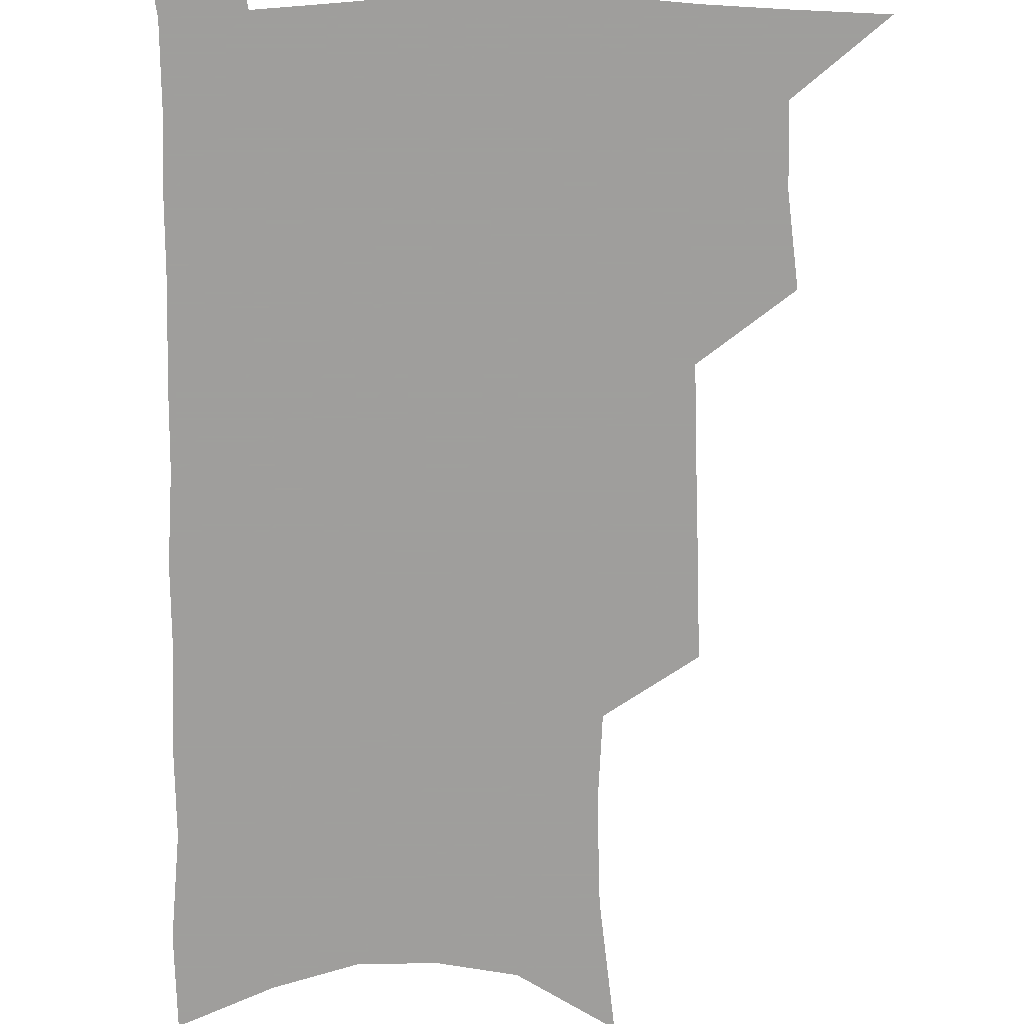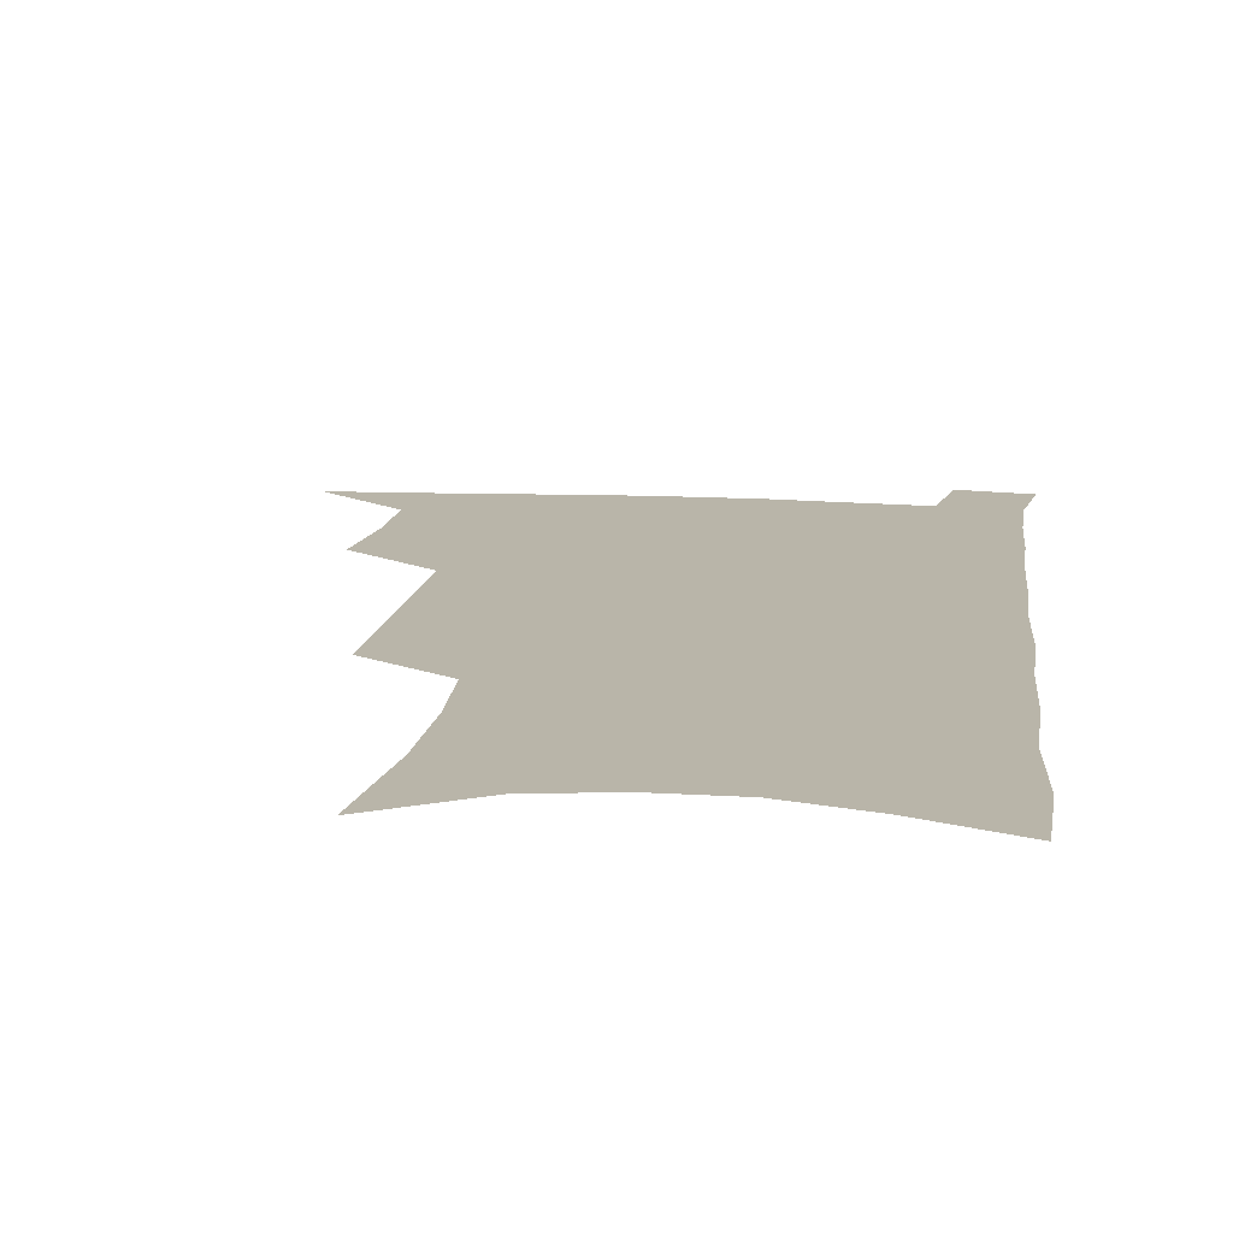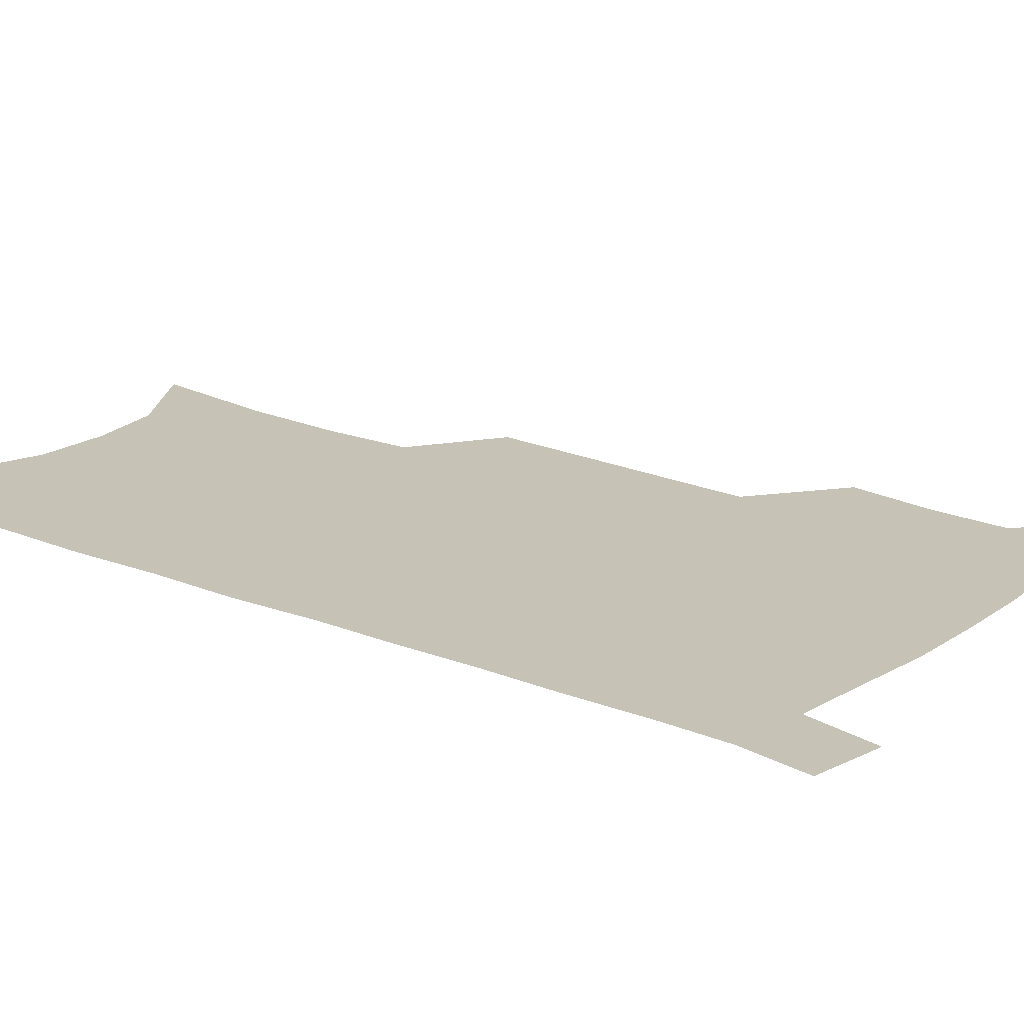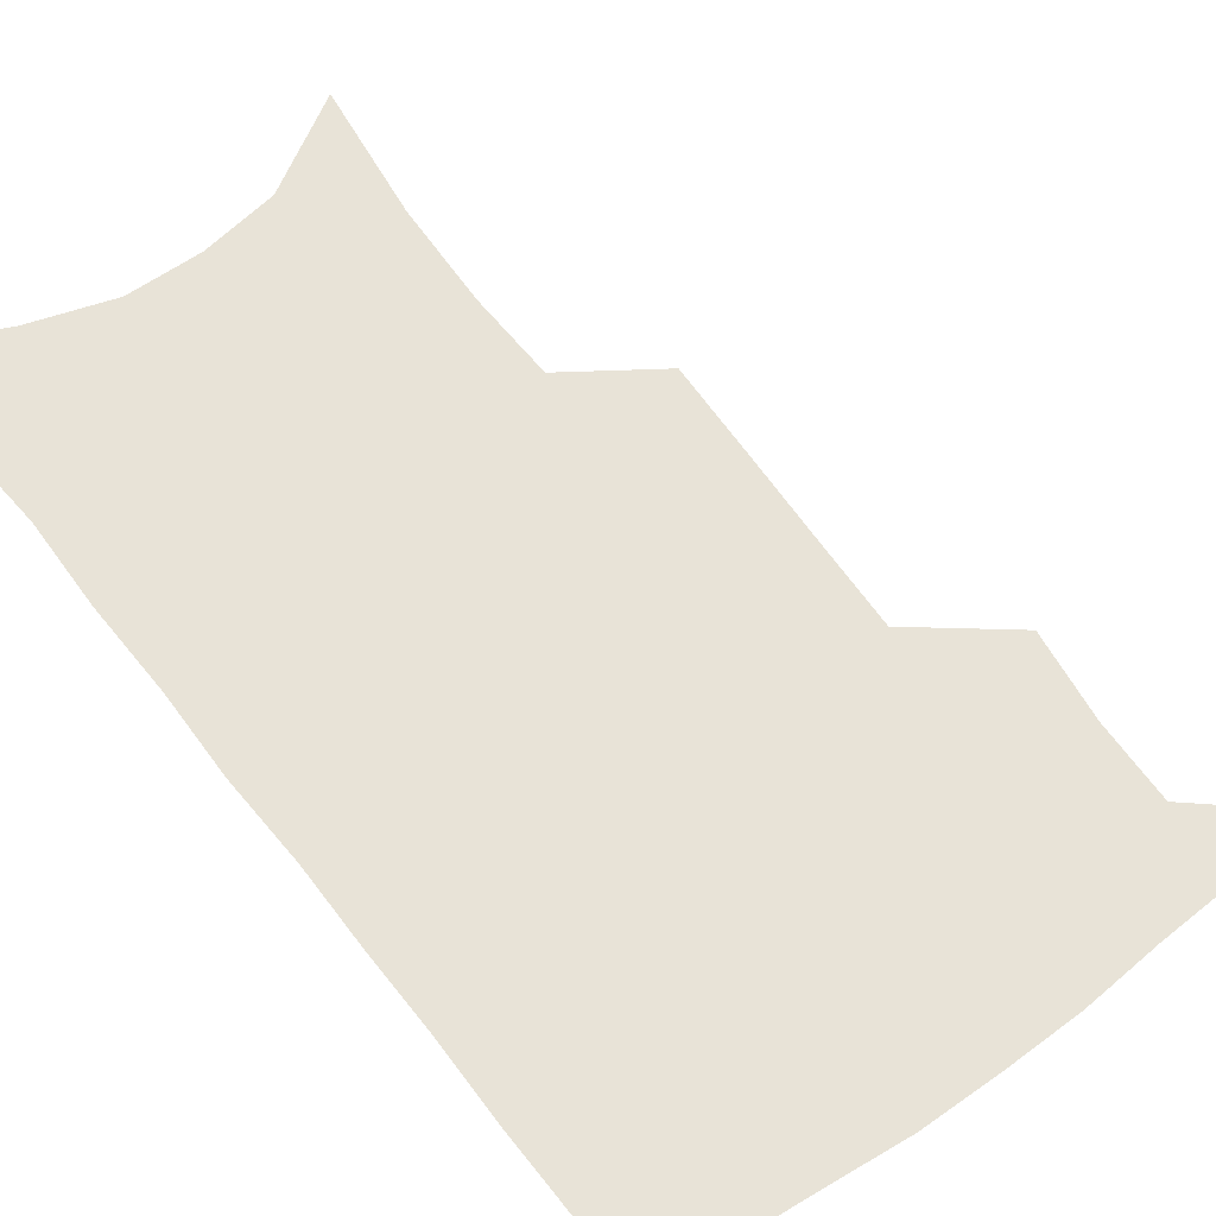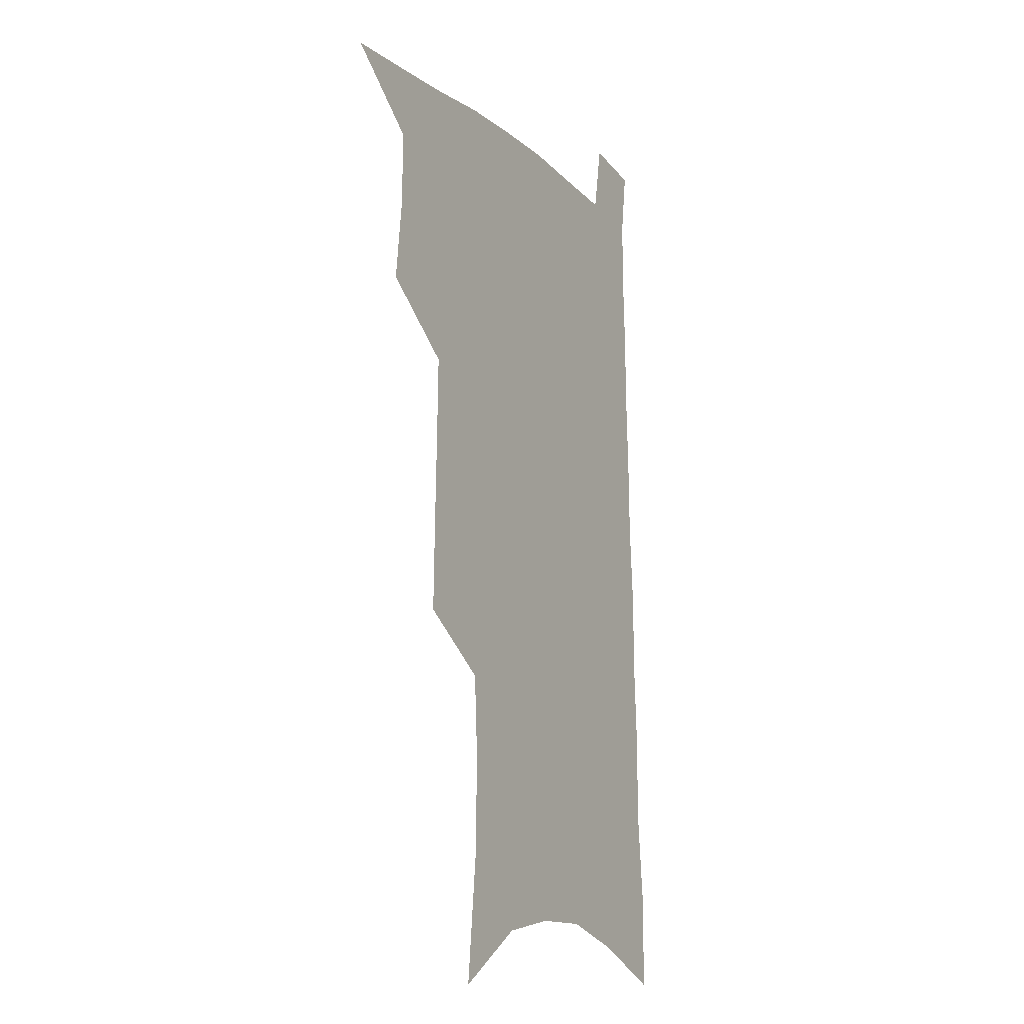
<metadata>
{"format":"obj","ext":"obj","renderer":"f3d","projection":"perspective","resolution":1024,"background":"white","views":[{"elev":-71.1,"azim":-179.4,"up":"+Z"},{"elev":13.4,"azim":8.0,"up":"+Z"},{"elev":19.3,"azim":128.8,"up":"+Z"},{"elev":61.9,"azim":144.5,"up":"+Z"},{"elev":-13.8,"azim":-60.7,"up":"+Y"}]}
</metadata>
<code>
v 486.3 531.9 0
v 513.9 445.1 0
v 517.5 477.1 0
v 517.9 505.8 0
v 517.4 533.7 0
v 543.7 319.5 0
v 544.5 354.6 0
v 545.4 388.5 0
v 546.1 420.7 0
v 547.3 451.6 0
v 549.3 481.1 0
v 548.1 508.2 0
v 545.9 535.6 0
v 571.6 179.4 0
v 576.8 228.6 0
v 577.5 266.4 0
v 575.7 298.4 0
v 577.5 336.4 0
v 577.4 368.3 0
v 577.2 398.9 0
v 577.5 428.4 0
v 577.6 456.4 0
v 577.8 483.5 0
v 577.1 509.5 0
v 573.7 538.5 0
v 605.5 200.8 0
v 605.9 240.1 0
v 605.1 274.3 0
v 604.7 309.3 0
v 605.2 344.6 0
v 604.3 373.4 0
v 604.8 404.8 0
v 604.4 431.7 0
v 604.2 458.4 0
v 604.3 484.8 0
v 603.7 510.7 0
v 601.7 539.3 0
v 633.2 205.8 0
v 632.6 244.6 0
v 631.7 278.7 0
v 630.9 312.9 0
v 630.4 345.2 0
v 630 374.9 0
v 629.9 404.3 0
v 629.8 433.1 0
v 629.9 459.4 0
v 630.2 485.1 0
v 630.4 510.8 0
v 629.4 539.4 0
v 660.7 205.7 0
v 659.3 242.7 0
v 658 277.6 0
v 656.8 311.7 0
v 655.7 344.4 0
v 655.3 374.5 0
v 655.4 402.9 0
v 655.4 431.1 0
v 655.7 458 0
v 655.7 485 0
v 656.5 510.7 0
v 657.9 537.2 0
v 690.6 196.8 0
v 687.8 235.9 0
v 686 271.5 0
v 684 306.3 0
v 682.9 338.6 0
v 683 368.4 0
v 682.4 398.5 0
v 682.1 427.3 0
v 682.3 455.3 0
v 681.9 483 0
v 682.8 509.3 0
v 684.8 535.3 0
v 689.7 563.2 0
v 724.3 181.9 0
v 724.7 216.9 0
v 720.9 255.4 0
v 720.9 288.4 0
v 719 322.4 0
v 718.8 353.8 0
v 716.5 386.5 0
v 715.9 417 0
v 714.5 447.4 0
v 714.1 476.5 0
v 712.9 505.3 0
v 712.8 532.9 0
v 716.2 559.2 0
f 4 5 1
f 9 10 2
f 2 10 3
f 10 11 3
f 3 11 4
f 11 12 4
f 4 12 5
f 12 13 5
f 17 18 6
f 6 18 7
f 18 19 7
f 7 19 8
f 19 20 8
f 8 20 9
f 20 21 9
f 9 21 10
f 21 22 10
f 10 22 11
f 22 23 11
f 11 23 12
f 23 24 12
f 12 24 13
f 24 25 13
f 14 26 15
f 26 27 15
f 15 27 16
f 27 28 16
f 16 28 17
f 28 29 17
f 17 29 18
f 29 30 18
f 18 30 19
f 30 31 19
f 19 31 20
f 31 32 20
f 20 32 21
f 32 33 21
f 21 33 22
f 33 34 22
f 22 34 23
f 34 35 23
f 23 35 24
f 35 36 24
f 24 36 25
f 36 37 25
f 26 38 27
f 38 39 27
f 27 39 28
f 39 40 28
f 28 40 29
f 40 41 29
f 29 41 30
f 41 42 30
f 30 42 31
f 42 43 31
f 31 43 32
f 43 44 32
f 32 44 33
f 44 45 33
f 33 45 34
f 45 46 34
f 34 46 35
f 46 47 35
f 35 47 36
f 47 48 36
f 36 48 37
f 48 49 37
f 38 50 39
f 50 51 39
f 39 51 40
f 51 52 40
f 40 52 41
f 52 53 41
f 41 53 42
f 53 54 42
f 42 54 43
f 54 55 43
f 43 55 44
f 55 56 44
f 44 56 45
f 56 57 45
f 45 57 46
f 57 58 46
f 46 58 47
f 58 59 47
f 47 59 48
f 59 60 48
f 48 60 49
f 60 61 49
f 50 62 51
f 62 63 51
f 51 63 52
f 63 64 52
f 52 64 53
f 64 65 53
f 53 65 54
f 65 66 54
f 54 66 55
f 66 67 55
f 55 67 56
f 67 68 56
f 56 68 57
f 68 69 57
f 57 69 58
f 69 70 58
f 58 70 59
f 70 71 59
f 59 71 60
f 71 72 60
f 60 72 61
f 72 73 61
f 62 75 63
f 75 76 63
f 63 76 64
f 76 77 64
f 64 77 65
f 77 78 65
f 65 78 66
f 78 79 66
f 66 79 67
f 79 80 67
f 67 80 68
f 80 81 68
f 68 81 69
f 81 82 69
f 69 82 70
f 82 83 70
f 70 83 71
f 83 84 71
f 71 84 72
f 84 85 72
f 72 85 73
f 85 86 73
f 73 86 74
f 86 87 74

</code>
